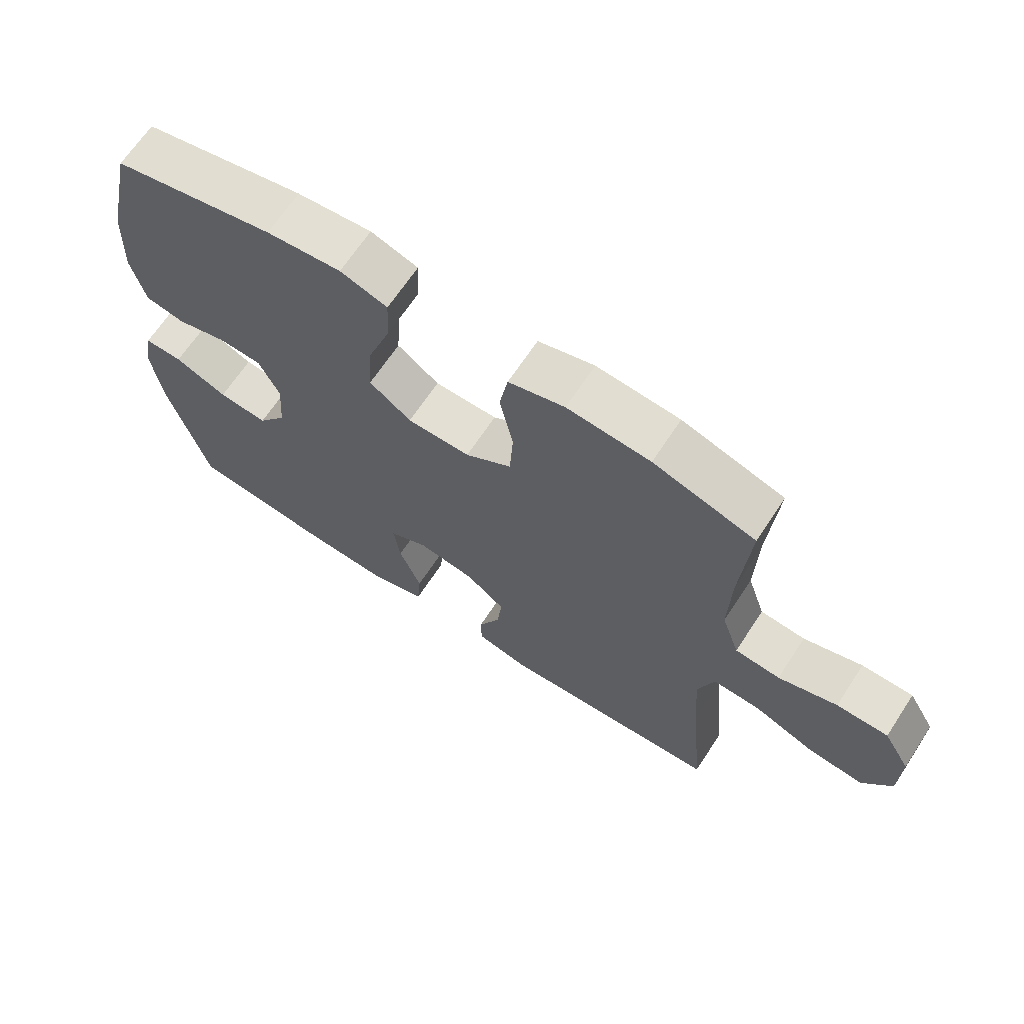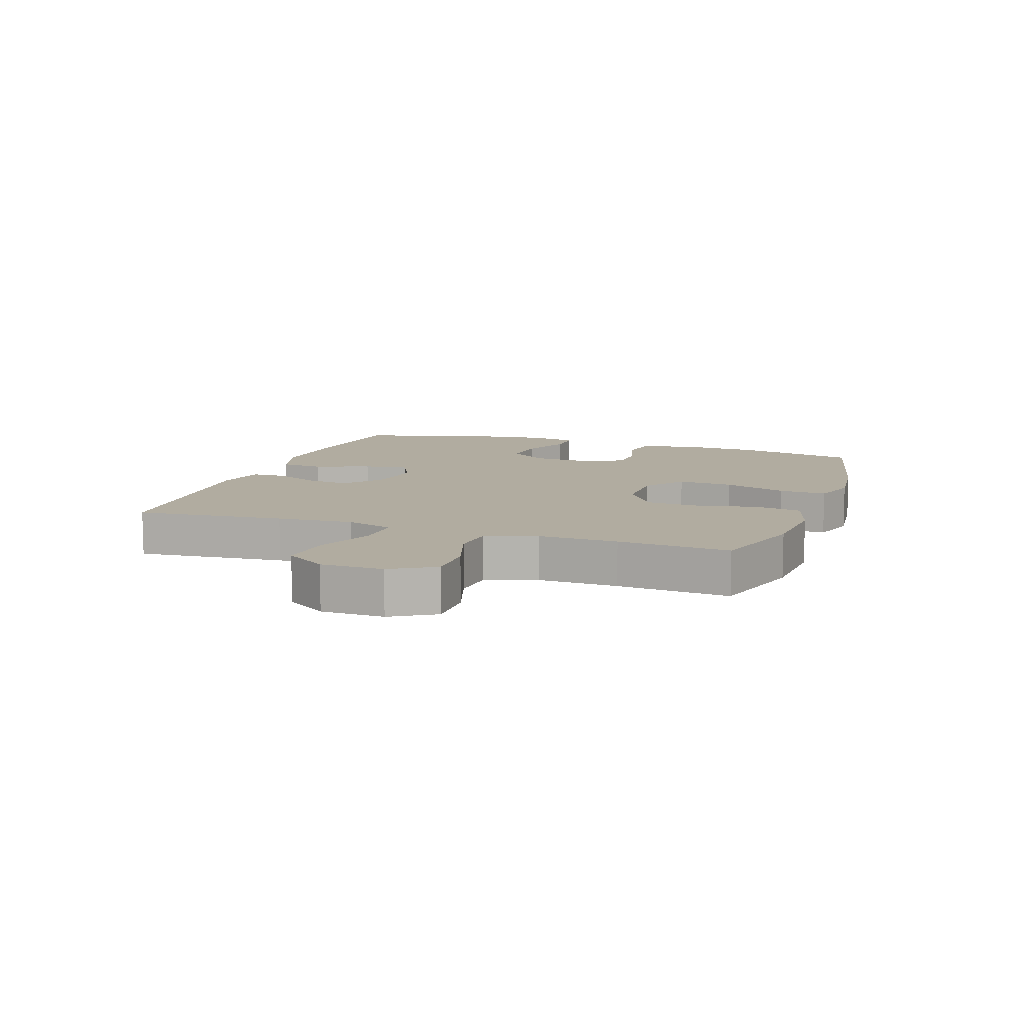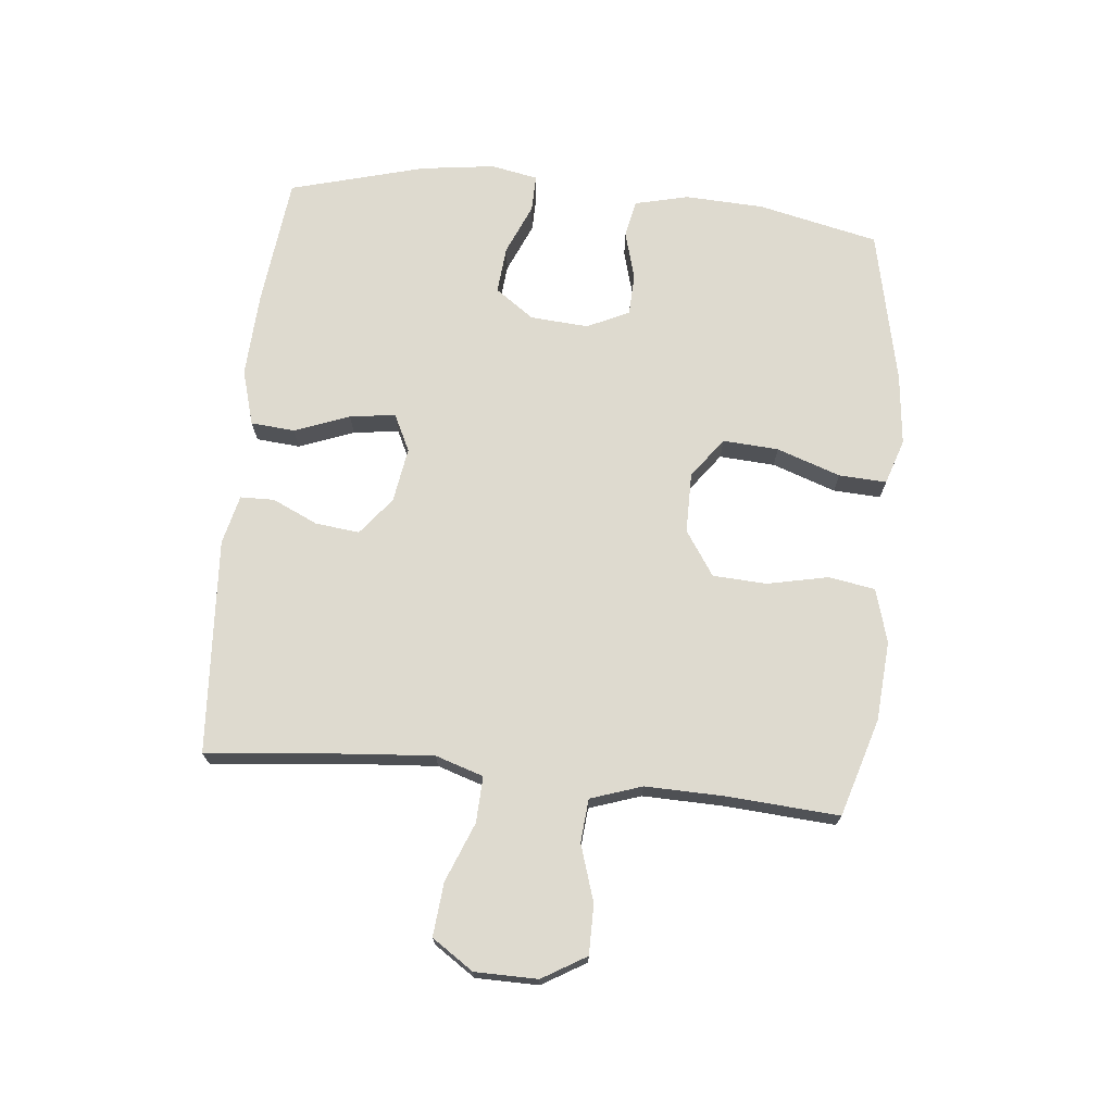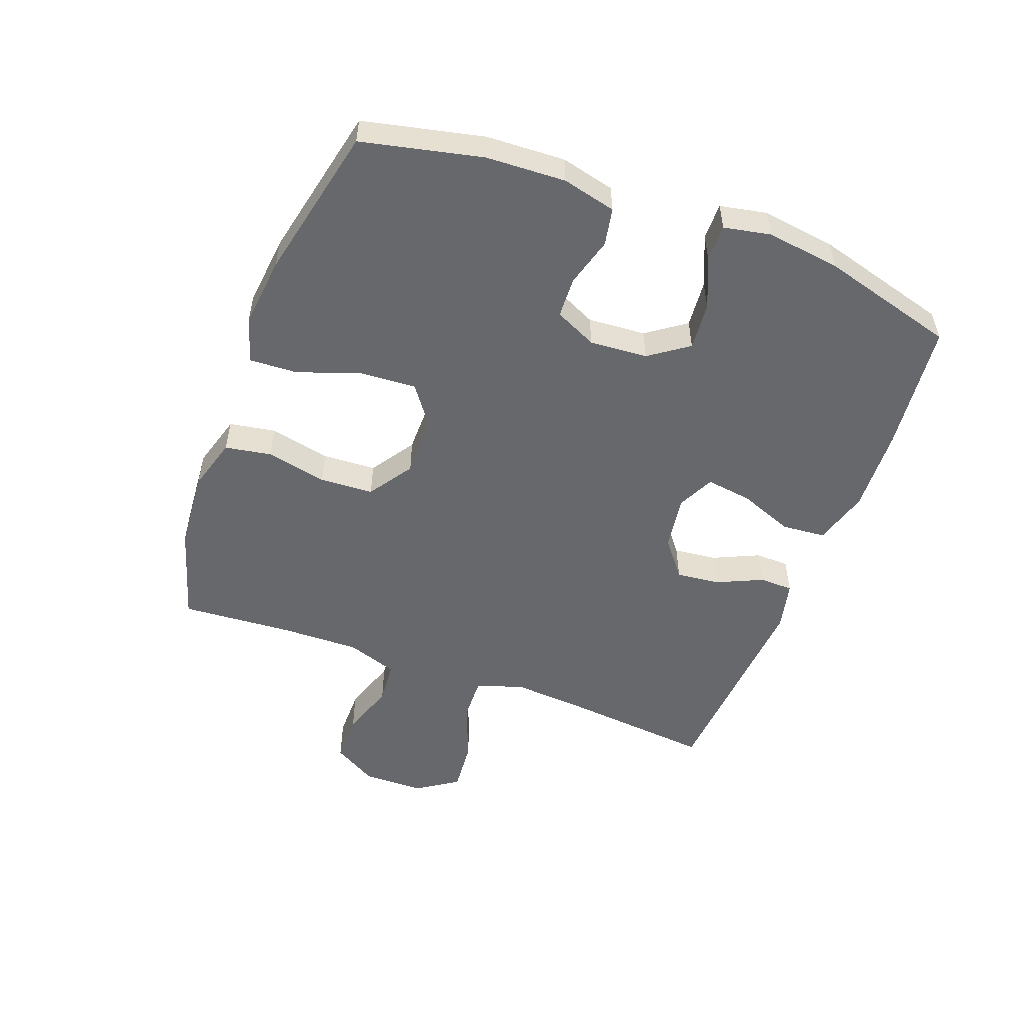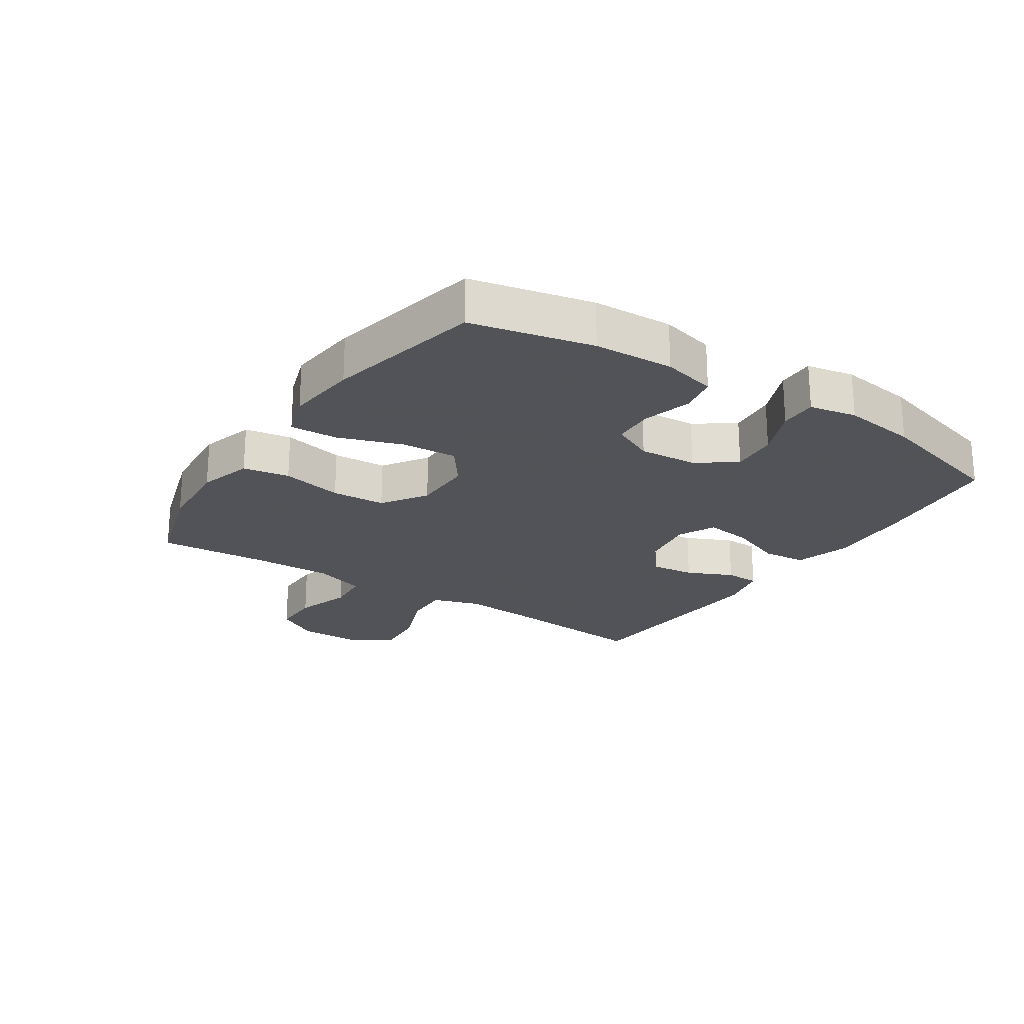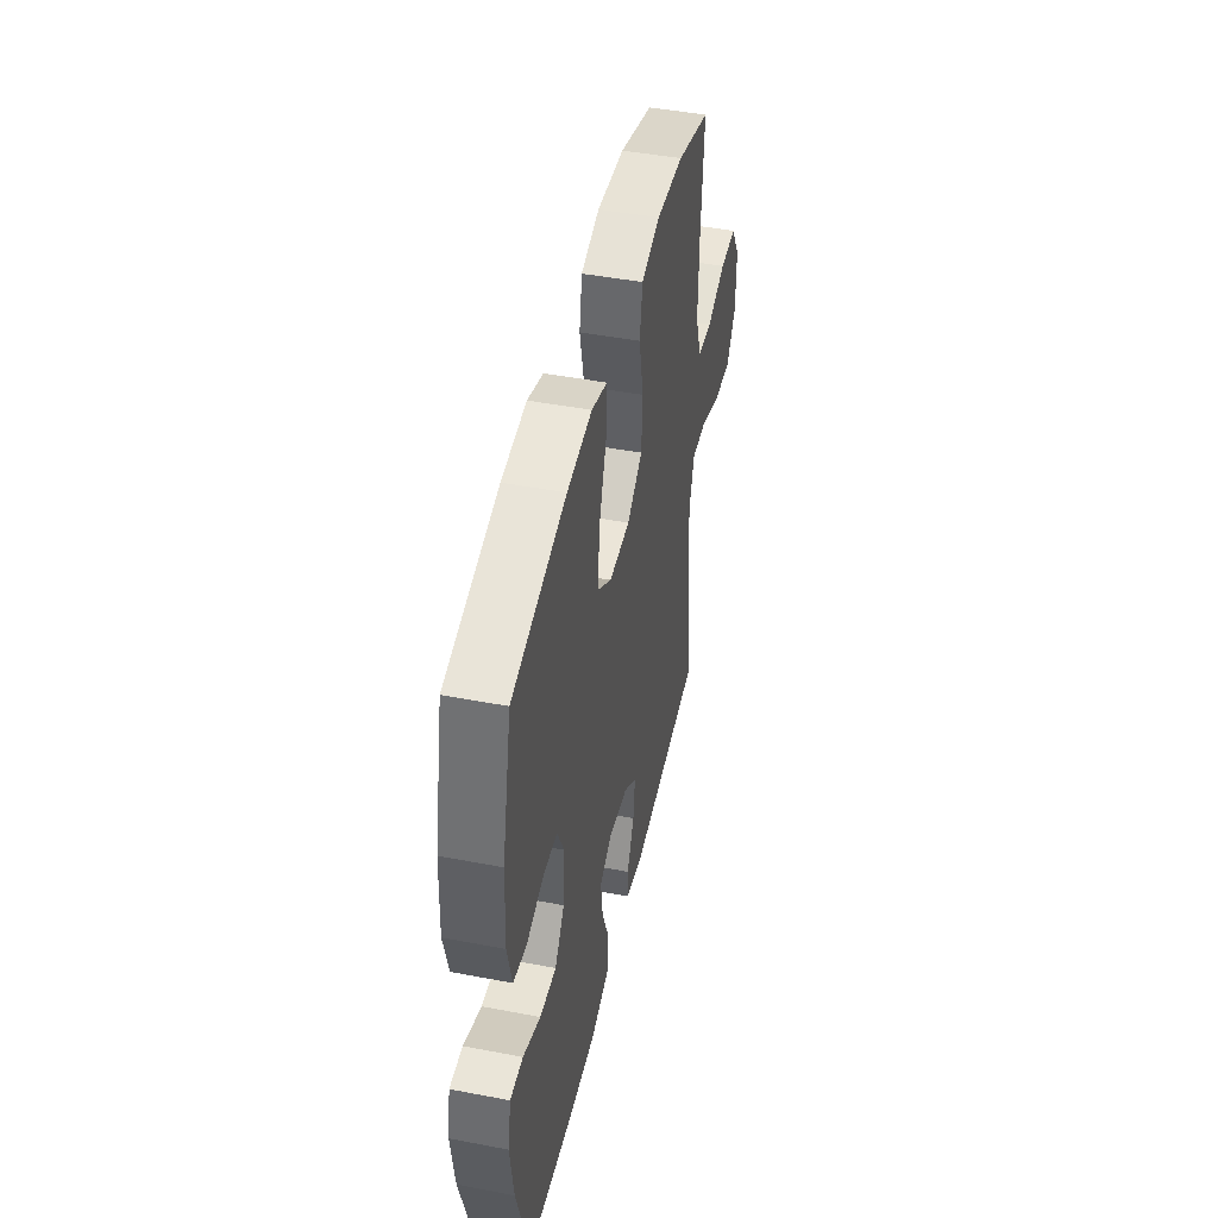
<metadata>
{"format":"obj","ext":"obj","renderer":"f3d","projection":"perspective","resolution":1024,"background":"white","views":[{"elev":67.0,"azim":-146.6,"up":"+Z"},{"elev":10.1,"azim":-71.0,"up":"+Y"},{"elev":71.0,"azim":-84.3,"up":"+Y"},{"elev":-52.3,"azim":69.4,"up":"+Y"},{"elev":-22.5,"azim":56.5,"up":"+Y"},{"elev":45.7,"azim":102.4,"up":"+Z"}]}
</metadata>
<code>
v -0.5 0.07 -0.5
v -0.477 0.07 -0.259
v -0.468 0.07 -0.136
v -0.493 0.07 -0.059
v -0.567 0.07 -0.062
v -0.663 0.07 -0.1
v -0.749 0.07 -0.108
v -0.794 0.07 -0.041
v -0.795 0.07 0.06
v -0.753 0.07 0.131
v -0.673 0.07 0.131
v -0.582 0.07 0.102
v -0.512 0.07 0.108
v -0.484 0.07 0.191
v -0.487 0.07 0.319
v -0.5 0.07 0.5
v -0.342 0.07 0.548
v -0.213 0.07 0.558
v -0.126 0.07 0.533
v -0.113 0.07 0.458
v -0.134 0.07 0.359
v -0.129 0.07 0.272
v -0.057 0.07 0.224
v 0.041 0.07 0.224
v 0.106 0.07 0.272
v 0.1 0.07 0.362
v 0.064 0.07 0.465
v 0.06 0.07 0.542
v 0.133 0.07 0.566
v 0.249 0.07 0.554
v 0.5 0.07 0.5
v 0.544 0.07 0.305
v 0.55 0.07 0.177
v 0.529 0.07 0.09
v 0.468 0.07 0.078
v 0.389 0.07 0.1
v 0.322 0.07 0.097
v 0.29 0.07 0.029
v 0.297 0.07 -0.065
v 0.342 0.07 -0.128
v 0.419 0.07 -0.121
v 0.501 0.07 -0.086
v 0.561 0.07 -0.085
v 0.576 0.07 -0.161
v 0.56 0.07 -0.281
v 0.5 0.07 -0.5
v 0.288 0.07 -0.524
v 0.15 0.07 -0.531
v 0.06 0.07 -0.505
v 0.054 0.07 -0.434
v 0.088 0.07 -0.345
v 0.098 0.07 -0.271
v 0.038 0.07 -0.242
v -0.051 0.07 -0.256
v -0.112 0.07 -0.304
v -0.104 0.07 -0.375
v -0.07 0.07 -0.449
v -0.071 0.07 -0.504
v -0.151 0.07 -0.523
v -0.5 0 -0.5
v -0.477 0 -0.259
v -0.468 0 -0.136
v -0.493 0 -0.059
v -0.567 0 -0.062
v -0.663 0 -0.1
v -0.749 0 -0.108
v -0.794 0 -0.041
v -0.795 0 0.06
v -0.753 0 0.131
v -0.673 0 0.131
v -0.582 0 0.102
v -0.512 0 0.108
v -0.484 0 0.191
v -0.487 0 0.319
v -0.5 0 0.5
v -0.342 0 0.548
v -0.213 0 0.558
v -0.126 0 0.533
v -0.113 0 0.458
v -0.134 0 0.359
v -0.129 0 0.272
v -0.057 0 0.224
v 0.041 0 0.224
v 0.106 0 0.272
v 0.1 0 0.362
v 0.064 0 0.465
v 0.06 0 0.542
v 0.133 0 0.566
v 0.249 0 0.554
v 0.5 0 0.5
v 0.544 0 0.305
v 0.55 0 0.177
v 0.529 0 0.09
v 0.468 0 0.078
v 0.389 0 0.1
v 0.322 0 0.097
v 0.29 0 0.029
v 0.297 0 -0.065
v 0.342 0 -0.128
v 0.419 0 -0.121
v 0.501 0 -0.086
v 0.561 0 -0.085
v 0.576 0 -0.161
v 0.56 0 -0.281
v 0.5 0 -0.5
v 0.288 0 -0.524
v 0.15 0 -0.531
v 0.06 0 -0.505
v 0.054 0 -0.434
v 0.088 0 -0.345
v 0.098 0 -0.271
v 0.038 0 -0.242
v -0.051 0 -0.256
v -0.112 0 -0.304
v -0.104 0 -0.375
v -0.07 0 -0.449
v -0.071 0 -0.504
v -0.151 0 -0.523
f 59 1 2
f 58 59 2
f 57 58 2
f 56 57 2
f 55 56 2 3
f 54 55 3 4
f 53 54 4
f 49 50 51
f 48 49 51
f 47 48 51
f 46 47 51
f 45 46 51
f 44 45 51
f 43 44 51
f 42 43 51
f 41 42 51
f 40 41 51 52
f 39 40 52 53
f 34 35 36
f 33 34 36
f 32 33 36
f 31 32 36
f 30 31 36
f 29 30 36
f 28 29 36
f 27 28 36
f 26 27 36
f 25 26 36 37
f 24 25 37 38
f 19 20 21
f 18 19 21
f 17 18 21
f 16 17 21
f 15 16 21
f 14 15 21 22
f 13 14 22 23
f 10 11 12
f 9 10 12
f 8 9 12
f 7 8 12
f 6 7 12
f 5 6 12
f 4 5 12 13
f 38 39 53
f 24 38 53
f 23 24 53
f 13 23 53
f 4 13 53
f 61 60 118
f 61 118 117
f 61 117 116
f 61 116 115
f 62 61 115 114
f 63 62 114 113
f 63 113 112
f 110 109 108
f 110 108 107
f 110 107 106
f 110 106 105
f 110 105 104
f 110 104 103
f 110 103 102
f 110 102 101
f 110 101 100
f 111 110 100 99
f 112 111 99 98
f 95 94 93
f 95 93 92
f 95 92 91
f 95 91 90
f 95 90 89
f 95 89 88
f 95 88 87
f 95 87 86
f 95 86 85
f 96 95 85 84
f 97 96 84 83
f 80 79 78
f 80 78 77
f 80 77 76
f 80 76 75
f 80 75 74
f 81 80 74 73
f 82 81 73 72
f 71 70 69
f 71 69 68
f 71 68 67
f 71 67 66
f 71 66 65
f 71 65 64
f 72 71 64 63
f 112 98 97
f 112 97 83
f 112 83 82
f 112 82 72
f 112 72 63
f 1 60 61 2
f 2 61 62 3
f 3 62 63 4
f 4 63 64 5
f 5 64 65 6
f 6 65 66 7
f 7 66 67 8
f 8 67 68 9
f 9 68 69 10
f 10 69 70 11
f 11 70 71 12
f 12 71 72 13
f 13 72 73 14
f 14 73 74 15
f 15 74 75 16
f 16 75 76 17
f 17 76 77 18
f 18 77 78 19
f 19 78 79 20
f 20 79 80 21
f 21 80 81 22
f 22 81 82 23
f 23 82 83 24
f 24 83 84 25
f 25 84 85 26
f 26 85 86 27
f 27 86 87 28
f 28 87 88 29
f 29 88 89 30
f 30 89 90 31
f 31 90 91 32
f 32 91 92 33
f 33 92 93 34
f 34 93 94 35
f 35 94 95 36
f 36 95 96 37
f 37 96 97 38
f 38 97 98 39
f 39 98 99 40
f 40 99 100 41
f 41 100 101 42
f 42 101 102 43
f 43 102 103 44
f 44 103 104 45
f 45 104 105 46
f 46 105 106 47
f 47 106 107 48
f 48 107 108 49
f 49 108 109 50
f 50 109 110 51
f 51 110 111 52
f 52 111 112 53
f 53 112 113 54
f 54 113 114 55
f 55 114 115 56
f 56 115 116 57
f 57 116 117 58
f 58 117 118 59
f 59 118 60 1

</code>
